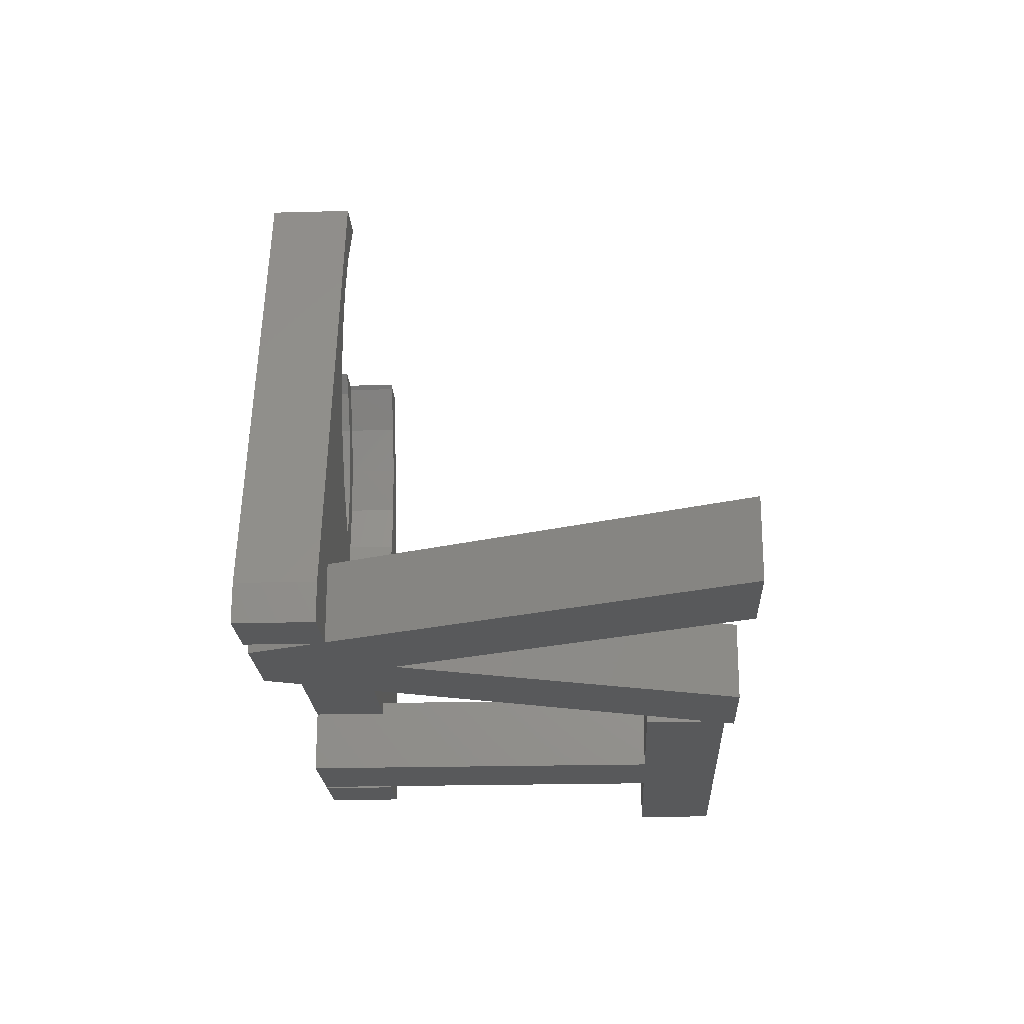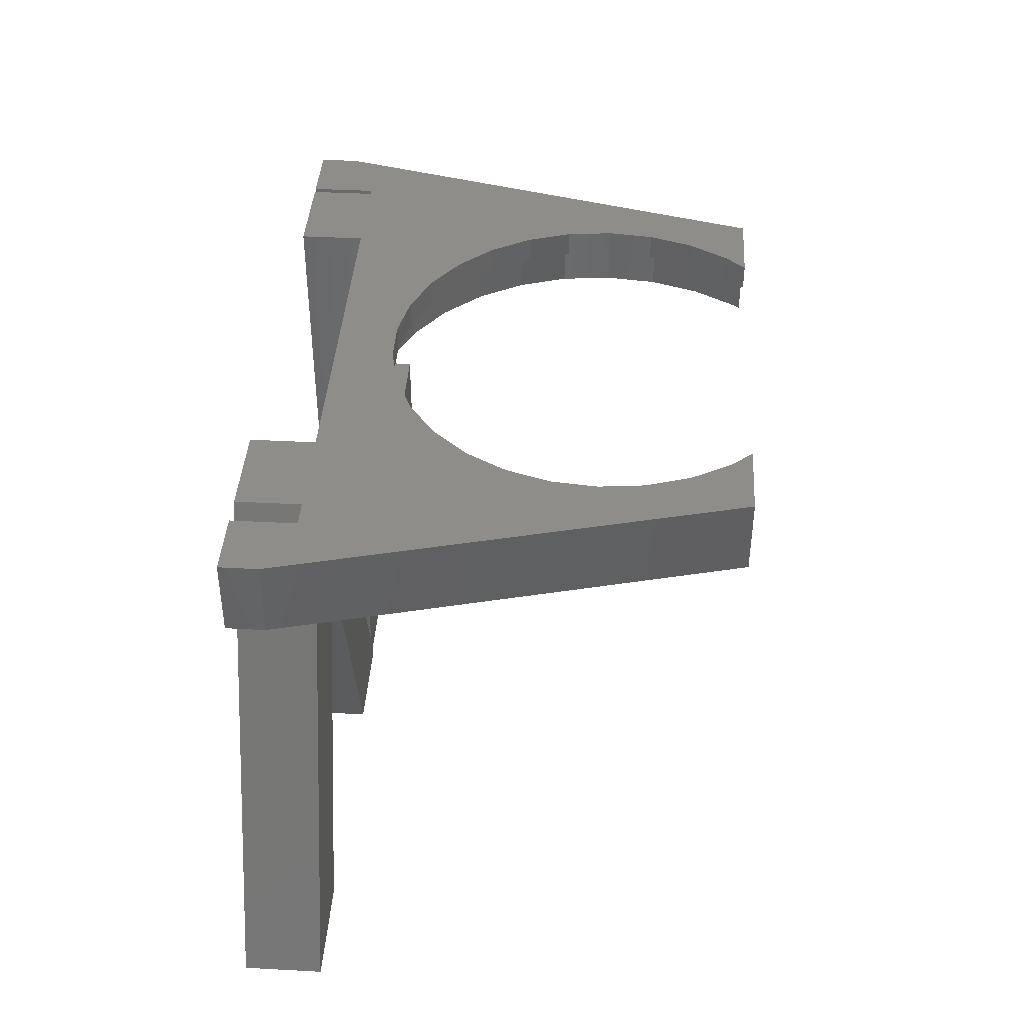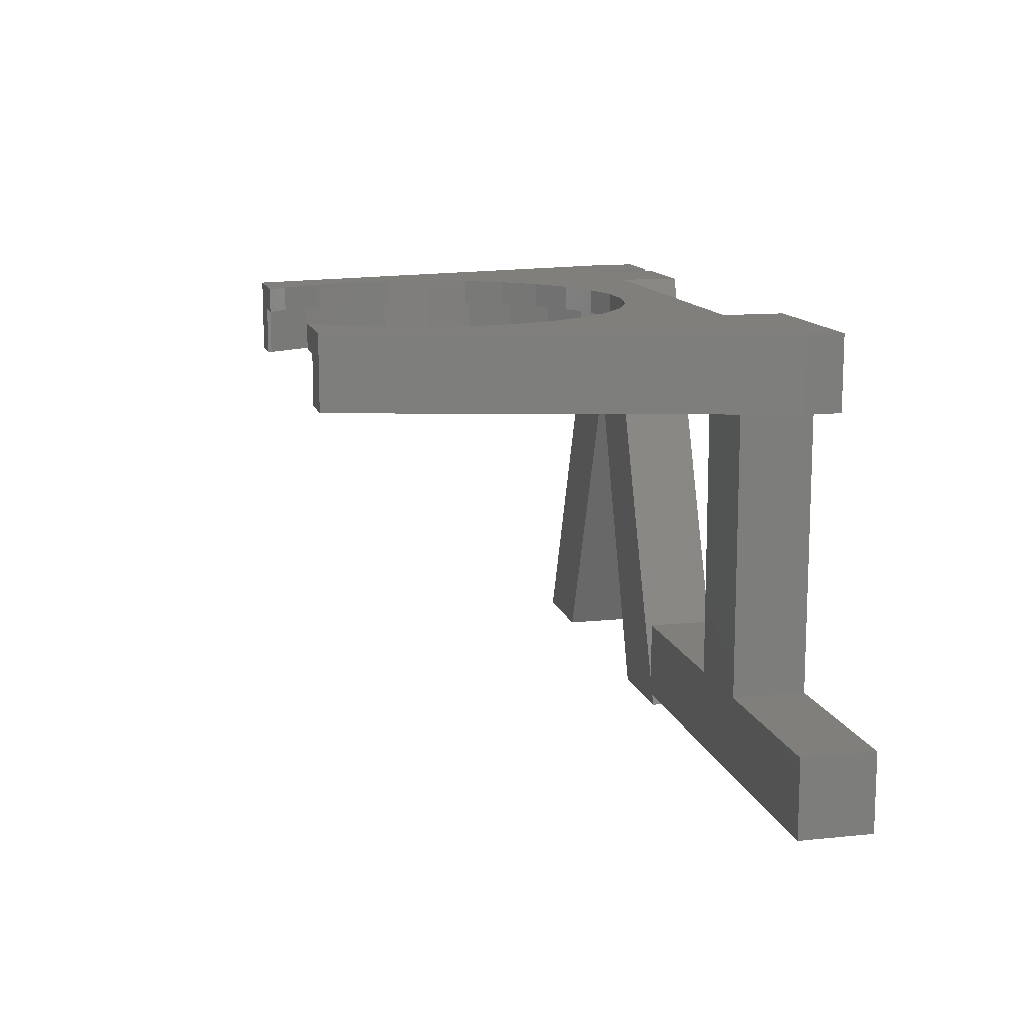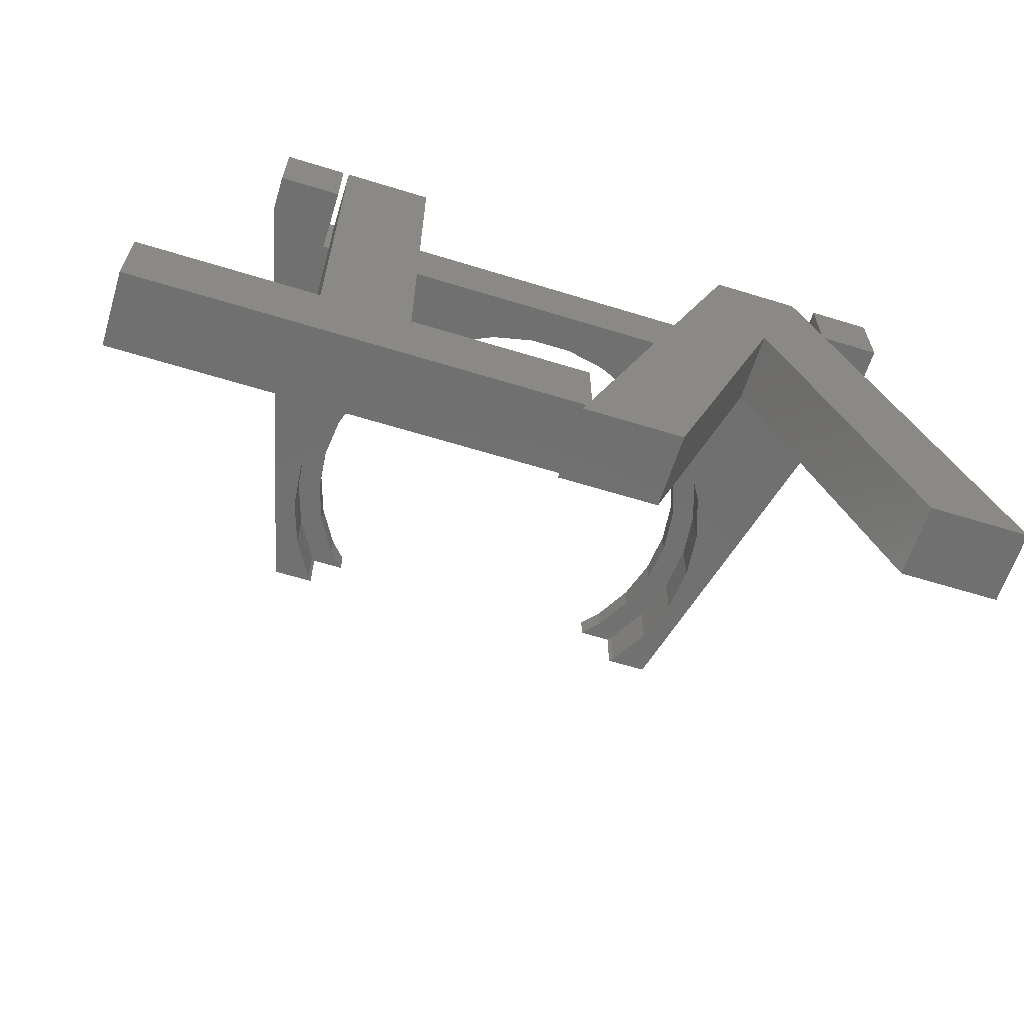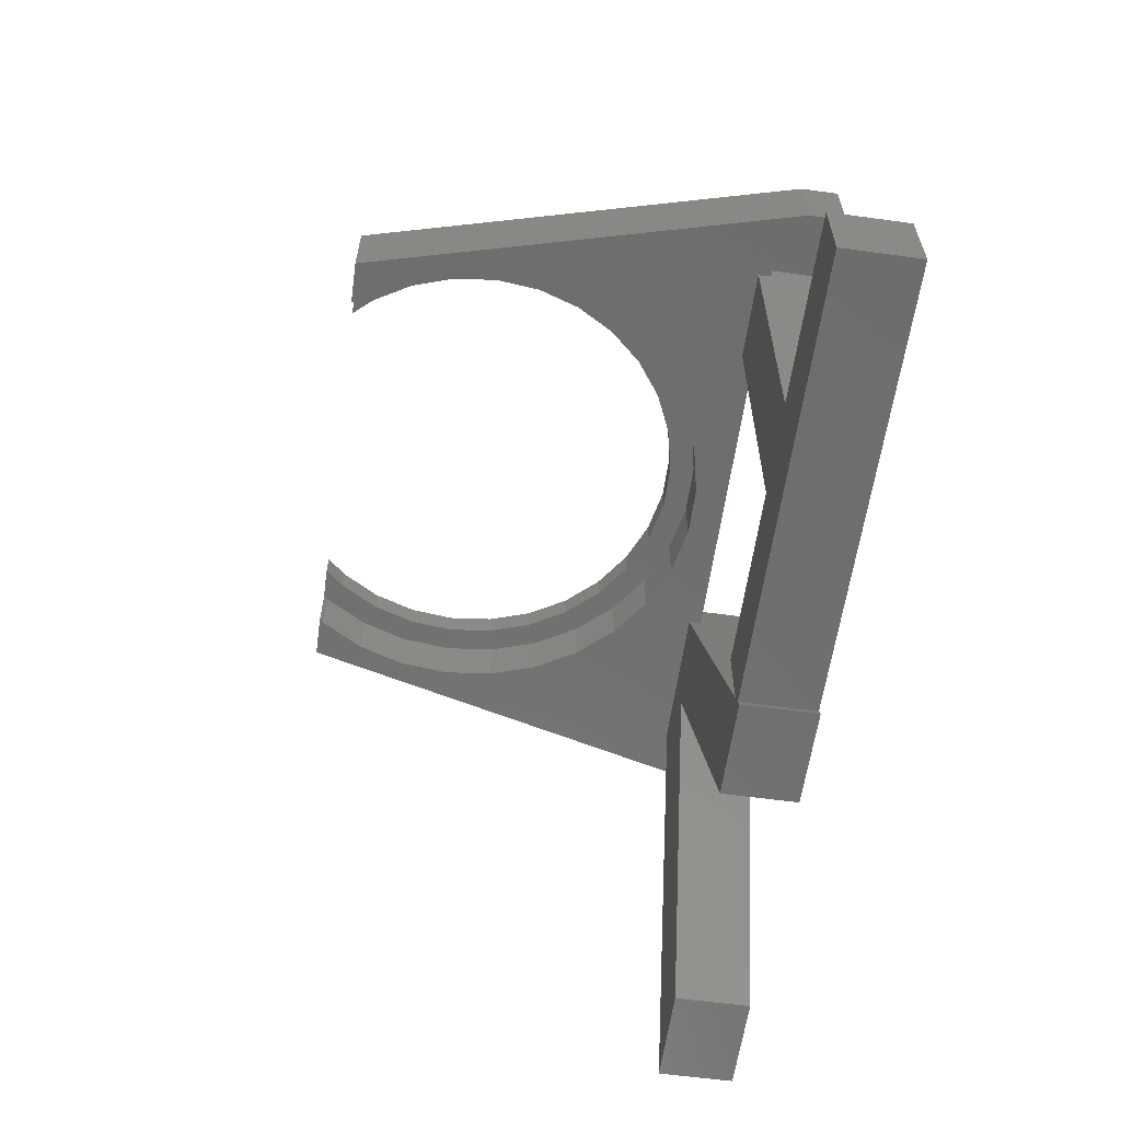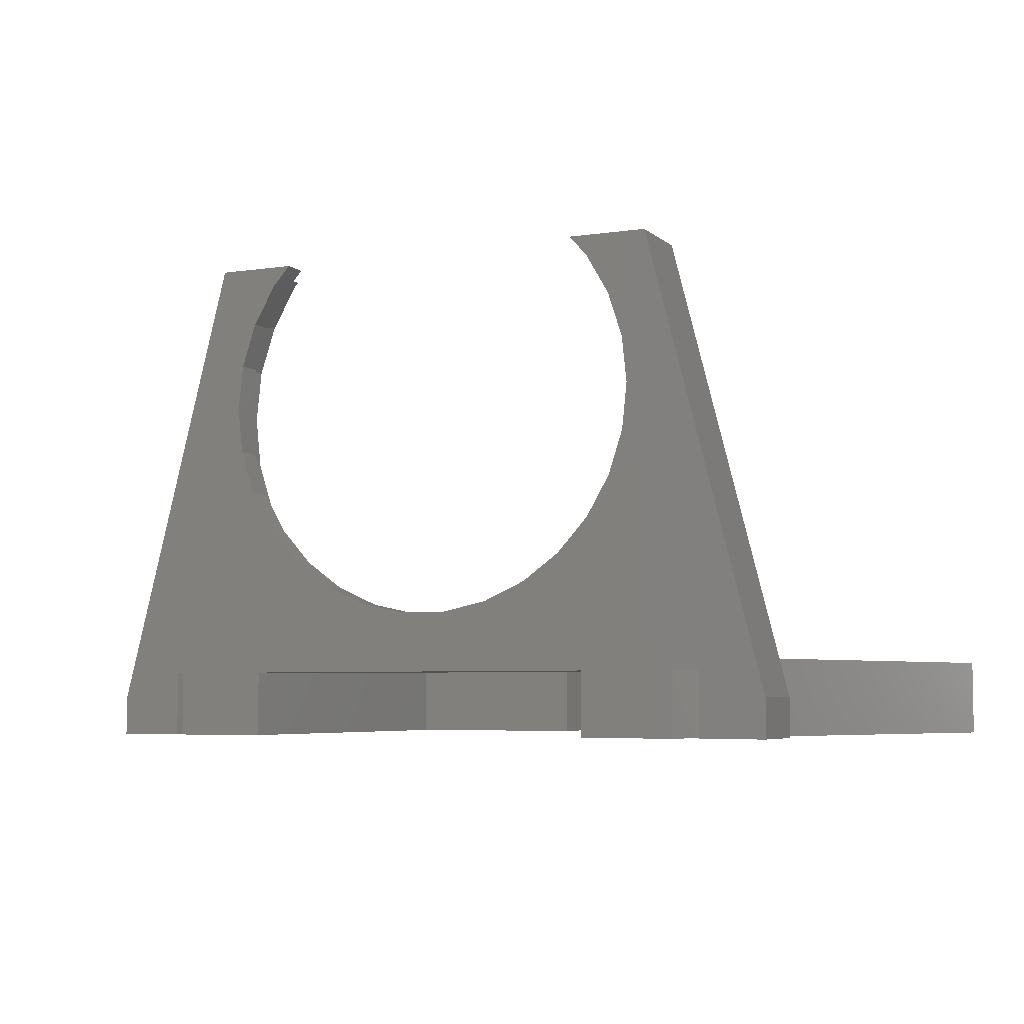
<metadata>
{"format":"stl","ext":"stl","renderer":"f3d","projection":"perspective","resolution":1024,"background":"white","views":[{"elev":-21.2,"azim":-87.2,"up":"+Z"},{"elev":41.1,"azim":-86.3,"up":"+Y"},{"elev":12.6,"azim":76.6,"up":"+Y"},{"elev":-62.5,"azim":162.7,"up":"+Y"},{"elev":-60.1,"azim":82.0,"up":"+Y"},{"elev":-5.4,"azim":-155.5,"up":"+Z"}]}
</metadata>
<code>
# stl→obj: 156 verts, 312 faces
v -34.8 -36.8 6
v -22.75 -6 6
v -34.8 -36.8 4.507e-15
v -22.75 -6 7.348e-16
v -26.8 -36.8 6
v -16.4 -10.4 6
v -10.85 -6 6
v 1.2 -36.8 6
v -6.8 -36.8 6
v 0.887 -36 6
v 0.4 -34.76 6
v 36.4 -36 6
v 22 -29.6 6
v 14.8 -29.6 6
v 0.4 -29.6 6
v 14.8 -6 6
v 36.4 -29.6 6
v 22 -6 6
v -26.8 -36.8 4.507e-15
v -22.5 -1.837e-16 0
v -27.5 -1.837e-16 0
v -27.5 -6 7.348e-16
v -22.5 -5.367 6.572e-16
v -20.4 -1.837e-16 0
v -13.2 -1.837e-16 0
v -16.4 -10.4 1.274e-15
v 0.4 -34.76 4.256e-15
v 0.4 -29.6 3.625e-15
v 14.8 -29.6 3.625e-15
v 14.8 -1.837e-16 0
v 22 -1.837e-16 0
v 22 -29.6 3.625e-15
v 36.4 -29.6 3.625e-15
v 36.4 -36 4.409e-15
v 0.887 -36 4.409e-15
v -6.8 -36.8 4.507e-15
v 1.2 -36.8 4.507e-15
v -18.5 -6 38
v -27.5 -6 3
v 14.8 -6 5
v -10.85 -6 5
v 1.986 -6 7.604
v -1.986 -6 7.604
v -9.5 -6 10.05
v -12.71 -6 12.38
v 12.71 -6 12.38
v 22.5 -6 5
v 22 -6 5
v 27.5 -6 7.348e-16
v 22.5 -6 7.348e-16
v 27.5 -6 3
v 9.5 -6 10.05
v 15.37 -6 15.33
v 18.5 -6 38
v 15.07 -6 38
v 15.37 -6 37.67
v 17.36 -6 34.23
v 18.58 -6 30.45
v 19 -6 26.5
v 18.58 -6 22.55
v 17.36 -6 18.77
v -5.871 -6 8.43
v 5.871 -6 8.43
v -18.58 -6 30.45
v -17.36 -6 34.23
v -19 -6 26.5
v -15.07 -6 38
v -15.37 -6 37.67
v -18.58 -6 22.55
v -17.36 -6 18.77
v -15.37 -6 15.33
v -13.2 4.286e-16 5
v 14.8 4.286e-16 5
v 22 4.286e-16 5
v -27.5 1.837e-16 3
v -18.5 4.47e-15 38
v -13.75 4.285e-15 36.49
v -12.4 4.47e-15 38
v -15.53 3.908e-15 33.41
v -16.63 3.494e-15 30.03
v -16.63 2.629e-15 22.97
v -17 3.062e-15 26.5
v -20.4 4.286e-16 5
v -1.777 9.911e-16 9.593
v 22.5 4.286e-16 5
v 27.5 1.837e-16 3
v 22.5 -1.837e-16 0
v -15.53 2.215e-15 19.59
v -13.75 1.838e-15 16.51
v -22.5 4.286e-16 5
v -11.38 1.514e-15 13.87
v 11.38 1.514e-15 13.87
v 8.5 1.259e-15 11.78
v 13.75 1.838e-15 16.51
v 15.53 2.215e-15 19.59
v 17 3.062e-15 26.5
v 18.5 4.47e-15 38
v 16.63 2.629e-15 22.97
v 16.63 3.494e-15 30.03
v 15.53 3.908e-15 33.41
v 13.75 4.285e-15 36.49
v 12.4 4.47e-15 38
v 27.5 -1.837e-16 0
v 5.253 1.082e-15 10.33
v 1.777 9.911e-16 9.593
v -8.5 1.259e-15 11.78
v -5.253 1.082e-15 10.33
v -22.5 -5.367 5
v -15.07 -2 38
v -12.4 -2 38
v -15.37 -2 37.67
v -17.36 -2 34.23
v -18.58 -2 30.45
v -19 -2 26.5
v -18.58 -2 22.55
v -17.36 -2 18.77
v -15.37 -2 15.33
v -12.71 -2 12.38
v -9.5 -2 10.05
v -5.871 -2 8.43
v -1.986 -2 7.604
v 1.986 -2 7.604
v 5.871 -2 8.43
v 9.5 -2 10.05
v 12.71 -2 12.38
v 15.37 -2 15.33
v 17.36 -2 18.77
v 18.58 -2 22.55
v 19 -2 26.5
v 18.58 -2 30.45
v 17.36 -2 34.23
v 15.37 -2 37.67
v 15.07 -2 38
v 12.4 -2 38
v 13.75 -2 36.49
v 15.53 -2 33.41
v 16.63 -2 30.03
v 17 -2 26.5
v 16.63 -2 22.97
v 15.53 -2 19.59
v 13.75 -2 16.51
v 11.38 -2 13.87
v 8.5 -2 11.78
v 5.253 -2 10.33
v 1.777 -2 9.593
v -1.777 -2 9.593
v -5.253 -2 10.33
v -8.5 -2 11.78
v -11.38 -2 13.87
v -13.75 -2 16.51
v -15.53 -2 19.59
v -16.63 -2 22.97
v -17 -2 26.5
v -16.63 -2 30.03
v -15.53 -2 33.41
v -13.75 -2 36.49
f 1 2 3
f 3 2 4
f 2 1 5
f 6 7 2
f 6 2 5
f 8 6 9
f 10 6 8
f 11 6 10
f 11 7 6
f 12 13 10
f 13 14 10
f 14 15 10
f 15 11 10
f 16 14 13
f 17 13 12
f 13 18 16
f 5 1 3
f 19 5 3
f 3 4 19
f 20 4 21
f 4 22 21
f 23 4 20
f 19 4 23
f 19 23 24
f 19 24 25
f 26 25 27
f 27 28 29
f 29 30 31
f 29 31 32
f 29 32 27
f 32 33 27
f 27 33 34
f 27 34 35
f 26 27 35
f 26 35 36
f 19 25 26
f 37 36 35
f 38 39 22
f 2 38 22
f 4 2 22
f 40 7 41
f 42 43 7
f 44 45 7
f 46 40 16
f 47 18 48
f 49 18 47
f 49 47 50
f 51 18 49
f 46 52 40
f 53 18 51
f 53 46 18
f 54 55 56
f 54 56 57
f 54 58 51
f 54 57 58
f 59 60 51
f 60 61 51
f 61 53 51
f 18 46 16
f 43 62 7
f 40 52 63
f 40 42 7
f 40 63 42
f 62 44 7
f 58 59 51
f 64 65 38
f 64 38 66
f 67 38 68
f 2 66 38
f 2 69 66
f 2 70 69
f 2 71 70
f 2 45 71
f 2 7 45
f 65 68 38
f 25 72 41
f 11 25 41
f 7 11 41
f 11 27 25
f 15 28 11
f 11 28 27
f 15 14 28
f 28 14 29
f 73 30 40
f 40 30 29
f 40 29 14
f 40 14 16
f 31 74 48
f 13 31 48
f 18 13 48
f 13 32 31
f 13 17 32
f 32 17 33
f 33 17 12
f 34 33 12
f 12 10 35
f 34 12 35
f 35 10 8
f 37 35 8
f 8 9 36
f 37 8 36
f 6 26 9
f 9 26 36
f 6 5 19
f 26 6 19
f 75 76 21
f 77 76 78
f 79 76 77
f 21 76 79
f 21 79 80
f 81 21 82
f 83 84 72
f 85 86 87
f 21 81 88
f 88 89 21
f 20 21 90
f 90 91 83
f 92 86 93
f 94 86 92
f 95 86 94
f 96 97 98
f 99 97 96
f 100 97 99
f 101 102 97
f 101 97 100
f 98 97 86
f 98 86 95
f 87 86 103
f 93 86 85
f 93 85 104
f 31 73 74
f 85 74 104
f 83 72 24
f 25 24 72
f 84 105 72
f 91 106 83
f 89 91 90
f 89 90 21
f 82 21 80
f 83 107 84
f 83 106 107
f 31 30 73
f 72 105 104
f 73 104 74
f 72 104 73
f 108 83 23
f 23 83 24
f 108 23 20
f 90 108 20
f 75 21 39
f 39 21 22
f 75 39 76
f 76 39 38
f 109 76 38
f 109 110 78
f 78 76 109
f 67 109 38
f 109 67 68
f 111 109 68
f 111 68 65
f 112 111 65
f 112 65 64
f 113 112 64
f 113 64 66
f 114 113 66
f 66 69 115
f 114 66 115
f 69 70 116
f 115 69 116
f 70 71 117
f 116 70 117
f 71 45 118
f 117 71 118
f 45 44 119
f 118 45 119
f 44 62 120
f 119 44 120
f 62 43 121
f 120 62 121
f 43 42 122
f 121 43 122
f 42 63 123
f 122 42 123
f 63 52 124
f 123 63 124
f 52 46 125
f 124 52 125
f 53 126 46
f 46 126 125
f 61 127 53
f 53 127 126
f 60 128 61
f 61 128 127
f 59 129 60
f 60 129 128
f 59 58 129
f 129 58 130
f 58 57 130
f 130 57 131
f 57 56 131
f 131 56 132
f 132 56 133
f 133 56 55
f 102 134 133
f 97 102 133
f 55 54 133
f 54 97 133
f 86 97 54
f 51 86 54
f 103 86 51
f 49 103 51
f 87 103 50
f 50 103 49
f 50 47 87
f 87 47 85
f 47 48 85
f 85 48 74
f 40 41 73
f 73 41 72
f 83 108 90
f 101 135 102
f 102 135 134
f 136 135 100
f 100 135 101
f 137 136 99
f 99 136 100
f 138 137 96
f 96 137 99
f 138 96 139
f 139 96 98
f 139 98 140
f 140 98 95
f 140 95 141
f 141 95 94
f 141 94 142
f 142 94 92
f 143 142 92
f 93 143 92
f 144 143 93
f 104 144 93
f 145 144 104
f 105 145 104
f 146 145 105
f 84 146 105
f 147 146 84
f 107 147 84
f 148 147 107
f 106 148 107
f 149 148 106
f 91 149 106
f 150 149 91
f 89 150 91
f 151 150 89
f 88 151 89
f 152 151 88
f 81 152 88
f 153 152 81
f 82 153 81
f 80 154 153
f 82 80 153
f 79 155 154
f 80 79 154
f 77 156 155
f 79 77 155
f 78 110 156
f 77 78 156
f 115 116 117
f 119 115 118
f 118 115 117
f 150 115 119
f 148 149 120
f 146 147 121
f 145 146 122
f 144 145 123
f 143 144 124
f 142 143 125
f 141 142 126
f 140 141 127
f 139 140 128
f 150 151 115
f 135 136 131
f 137 138 130
f 132 135 131
f 131 136 130
f 136 137 130
f 130 138 129
f 129 139 128
f 128 140 127
f 127 141 126
f 152 153 115
f 126 142 125
f 125 143 124
f 124 144 123
f 123 145 122
f 122 146 121
f 121 147 120
f 147 148 120
f 120 149 119
f 149 150 119
f 138 139 129
f 154 115 153
f 109 115 154
f 109 154 155
f 109 155 156
f 109 156 110
f 111 115 109
f 112 115 111
f 113 115 112
f 114 115 113
f 134 132 133
f 134 135 132
f 151 152 115

</code>
